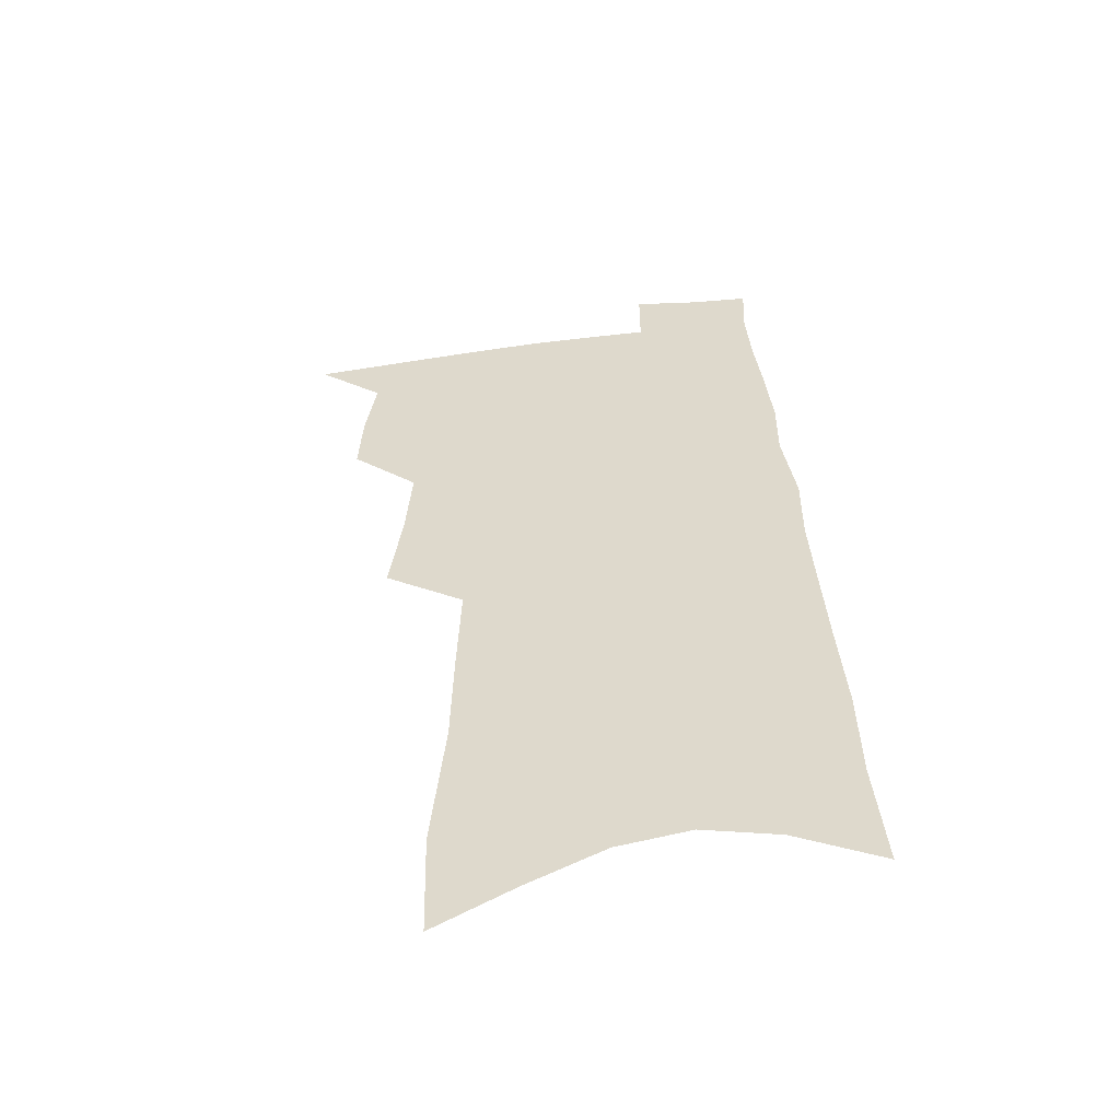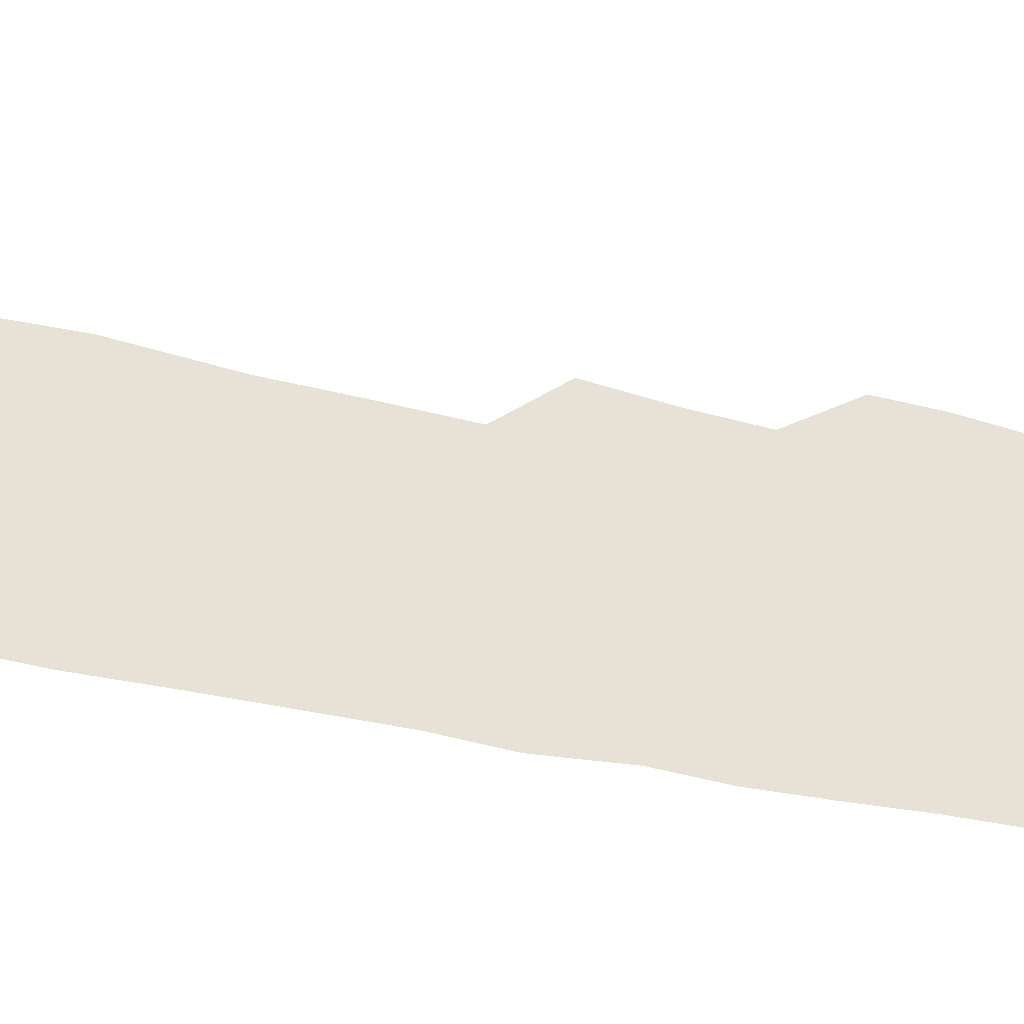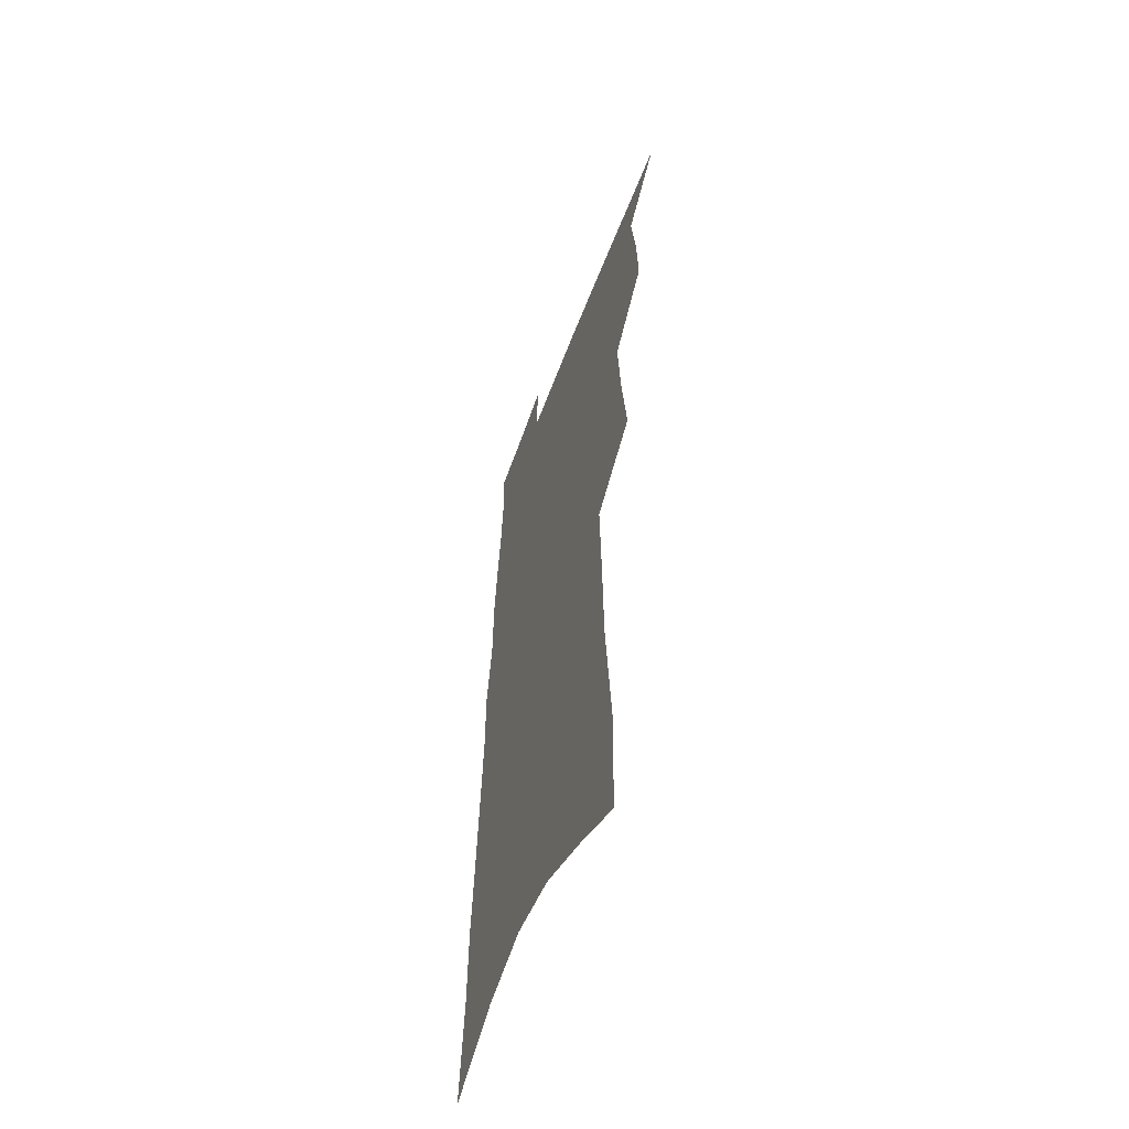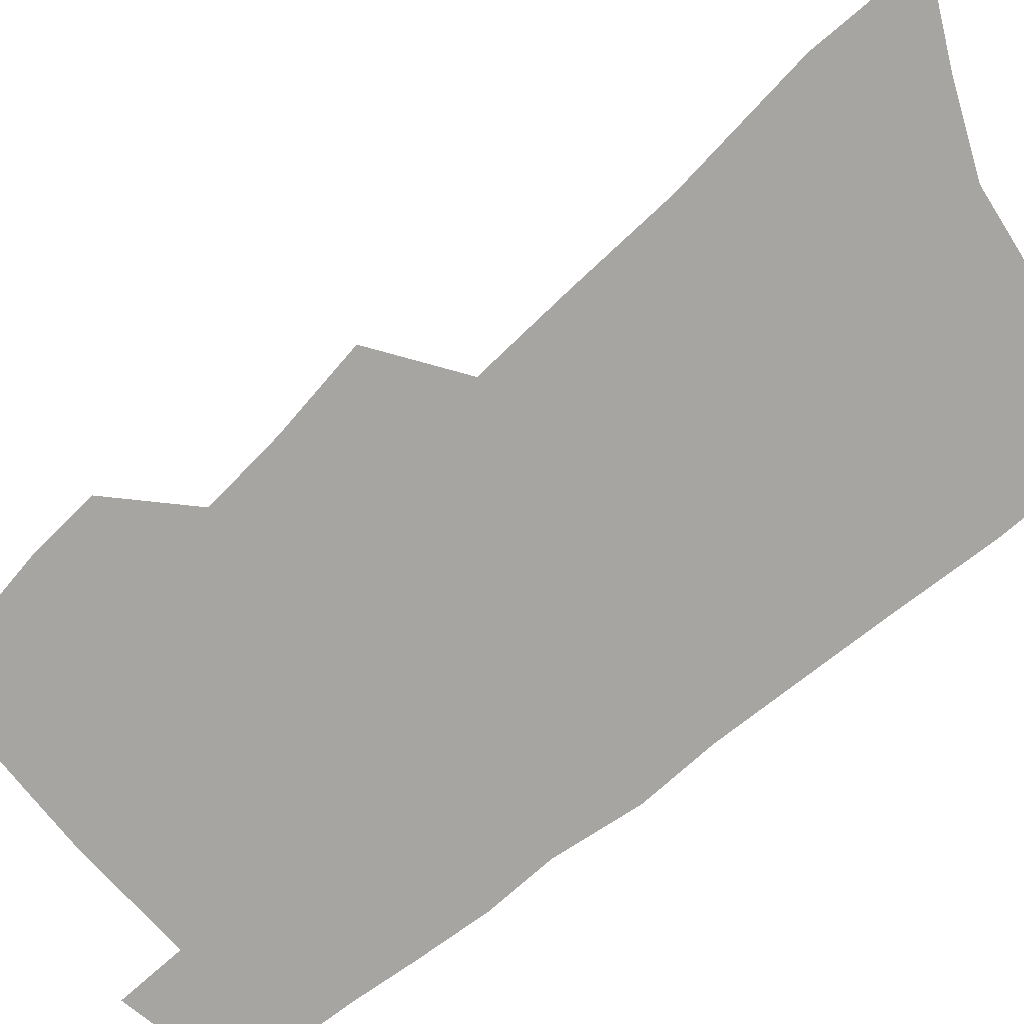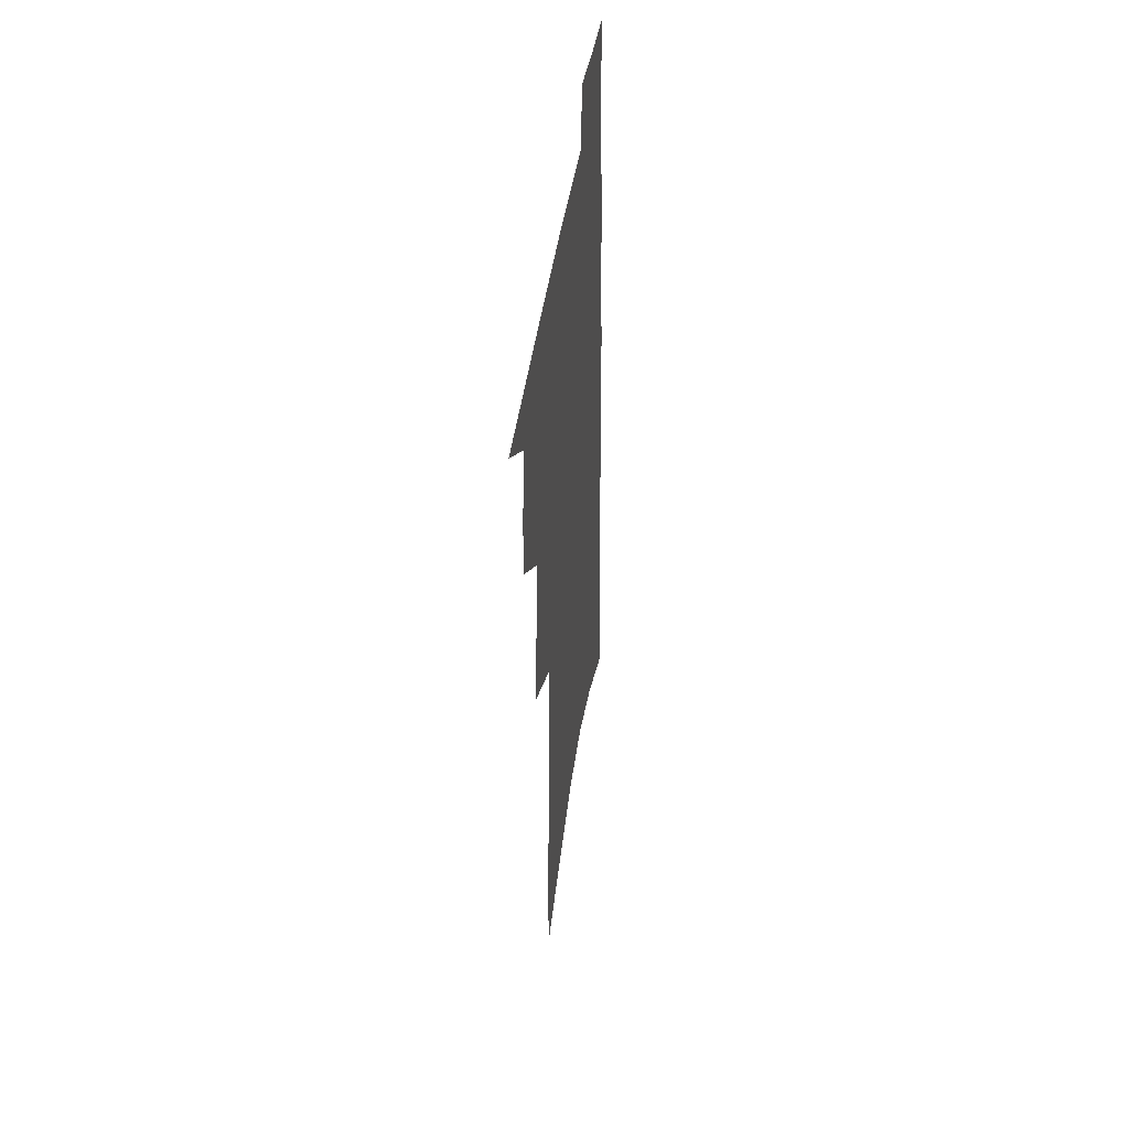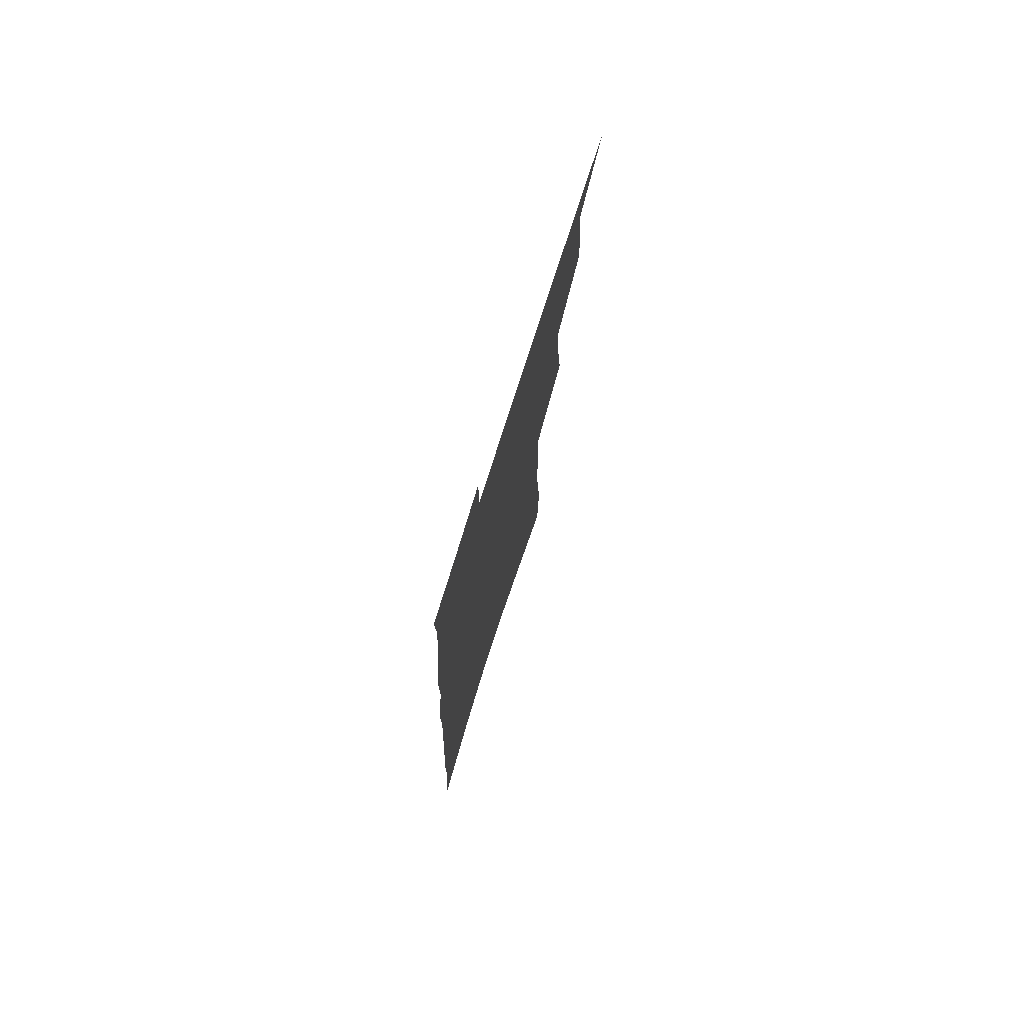
<metadata>
{"format":"obj","ext":"obj","renderer":"f3d","projection":"perspective","resolution":1024,"background":"white","views":[{"elev":-54.6,"azim":7.1,"up":"+Y"},{"elev":40.2,"azim":107.1,"up":"+Z"},{"elev":-56.7,"azim":-110.0,"up":"+Y"},{"elev":-73.9,"azim":-48.1,"up":"+Z"},{"elev":47.7,"azim":-81.0,"up":"+Y"},{"elev":77.4,"azim":107.6,"up":"+Y"}]}
</metadata>
<code>
v 514.3 487.1 0
v 533.7 416.1 0
v 535 441 0
v 538.8 466.5 0
v 538.8 489.1 0
v 551.5 330.9 0
v 556.1 365.1 0
v 558.2 394.1 0
v 560.2 420.8 0
v 563.8 447.1 0
v 563.5 469.2 0
v 561.7 491.1 0
v 574.9 143.6 0
v 573.6 184.9 0
v 578.6 237.3 0
v 579.5 276.2 0
v 580.8 312.2 0
v 583 345.5 0
v 583.5 373.4 0
v 584.7 400.6 0
v 586.5 426.7 0
v 586.9 449.4 0
v 585.9 470.9 0
v 584.3 492.7 0
v 603.9 159.4 0
v 607.8 216.5 0
v 605.5 248 0
v 606.3 286.7 0
v 606.6 319.9 0
v 607 349.8 0
v 607 376.8 0
v 607.6 403.1 0
v 608.7 428.7 0
v 608.8 450.8 0
v 608.1 472 0
v 606.5 494.1 0
v 632.7 173.2 0
v 632.7 221.6 0
v 631.6 257.4 0
v 630.8 291.3 0
v 630.3 323 0
v 630 352.2 0
v 630 380.7 0
v 629.9 405.6 0
v 629.9 429.1 0
v 629.9 451.6 0
v 629.8 472.6 0
v 629.2 494.2 0
v 659.4 177.8 0
v 657.7 220.1 0
v 656.8 253.9 0
v 654.8 290.8 0
v 653.5 322.9 0
v 653 350.9 0
v 652 379.5 0
v 651.6 404.9 0
v 651.3 428.5 0
v 651 451.2 0
v 651.2 472.7 0
v 651.4 494.1 0
v 651.5 518.6 0
v 687.2 171.7 0
v 684.2 213.7 0
v 682.6 249.5 0
v 680.5 284.3 0
v 678.6 316.8 0
v 676.8 347.2 0
v 676.3 374.2 0
v 676.1 399.8 0
v 674.4 425.5 0
v 673.3 449.4 0
v 673 471.9 0
v 673 493.8 0
v 675 515 0
v 718.8 156.4 0
v 715.1 199 0
v 714.5 233.8 0
v 711.7 269.9 0
v 709.6 303.2 0
v 707.6 334.5 0
v 707.8 362.1 0
v 703.1 393 0
v 703.1 418 0
v 700.6 443.8 0
v 697.7 468.8 0
v 695.9 492.2 0
v 696.8 513.5 0
f 4 5 1
f 8 9 2
f 2 9 3
f 9 10 3
f 3 10 4
f 10 11 4
f 4 11 5
f 11 12 5
f 17 18 6
f 6 18 7
f 18 19 7
f 7 19 8
f 19 20 8
f 8 20 9
f 20 21 9
f 9 21 10
f 21 22 10
f 10 22 11
f 22 23 11
f 11 23 12
f 23 24 12
f 13 25 14
f 25 26 14
f 14 26 15
f 26 27 15
f 15 27 16
f 27 28 16
f 16 28 17
f 28 29 17
f 17 29 18
f 29 30 18
f 18 30 19
f 30 31 19
f 19 31 20
f 31 32 20
f 20 32 21
f 32 33 21
f 21 33 22
f 33 34 22
f 22 34 23
f 34 35 23
f 23 35 24
f 35 36 24
f 25 37 26
f 37 38 26
f 26 38 27
f 38 39 27
f 27 39 28
f 39 40 28
f 28 40 29
f 40 41 29
f 29 41 30
f 41 42 30
f 30 42 31
f 42 43 31
f 31 43 32
f 43 44 32
f 32 44 33
f 44 45 33
f 33 45 34
f 45 46 34
f 34 46 35
f 46 47 35
f 35 47 36
f 47 48 36
f 37 49 38
f 49 50 38
f 38 50 39
f 50 51 39
f 39 51 40
f 51 52 40
f 40 52 41
f 52 53 41
f 41 53 42
f 53 54 42
f 42 54 43
f 54 55 43
f 43 55 44
f 55 56 44
f 44 56 45
f 56 57 45
f 45 57 46
f 57 58 46
f 46 58 47
f 58 59 47
f 47 59 48
f 59 60 48
f 49 62 50
f 62 63 50
f 50 63 51
f 63 64 51
f 51 64 52
f 64 65 52
f 52 65 53
f 65 66 53
f 53 66 54
f 66 67 54
f 54 67 55
f 67 68 55
f 55 68 56
f 68 69 56
f 56 69 57
f 69 70 57
f 57 70 58
f 70 71 58
f 58 71 59
f 71 72 59
f 59 72 60
f 72 73 60
f 60 73 61
f 73 74 61
f 62 75 63
f 75 76 63
f 63 76 64
f 76 77 64
f 64 77 65
f 77 78 65
f 65 78 66
f 78 79 66
f 66 79 67
f 79 80 67
f 67 80 68
f 80 81 68
f 68 81 69
f 81 82 69
f 69 82 70
f 82 83 70
f 70 83 71
f 83 84 71
f 71 84 72
f 84 85 72
f 72 85 73
f 85 86 73
f 73 86 74
f 86 87 74

</code>
